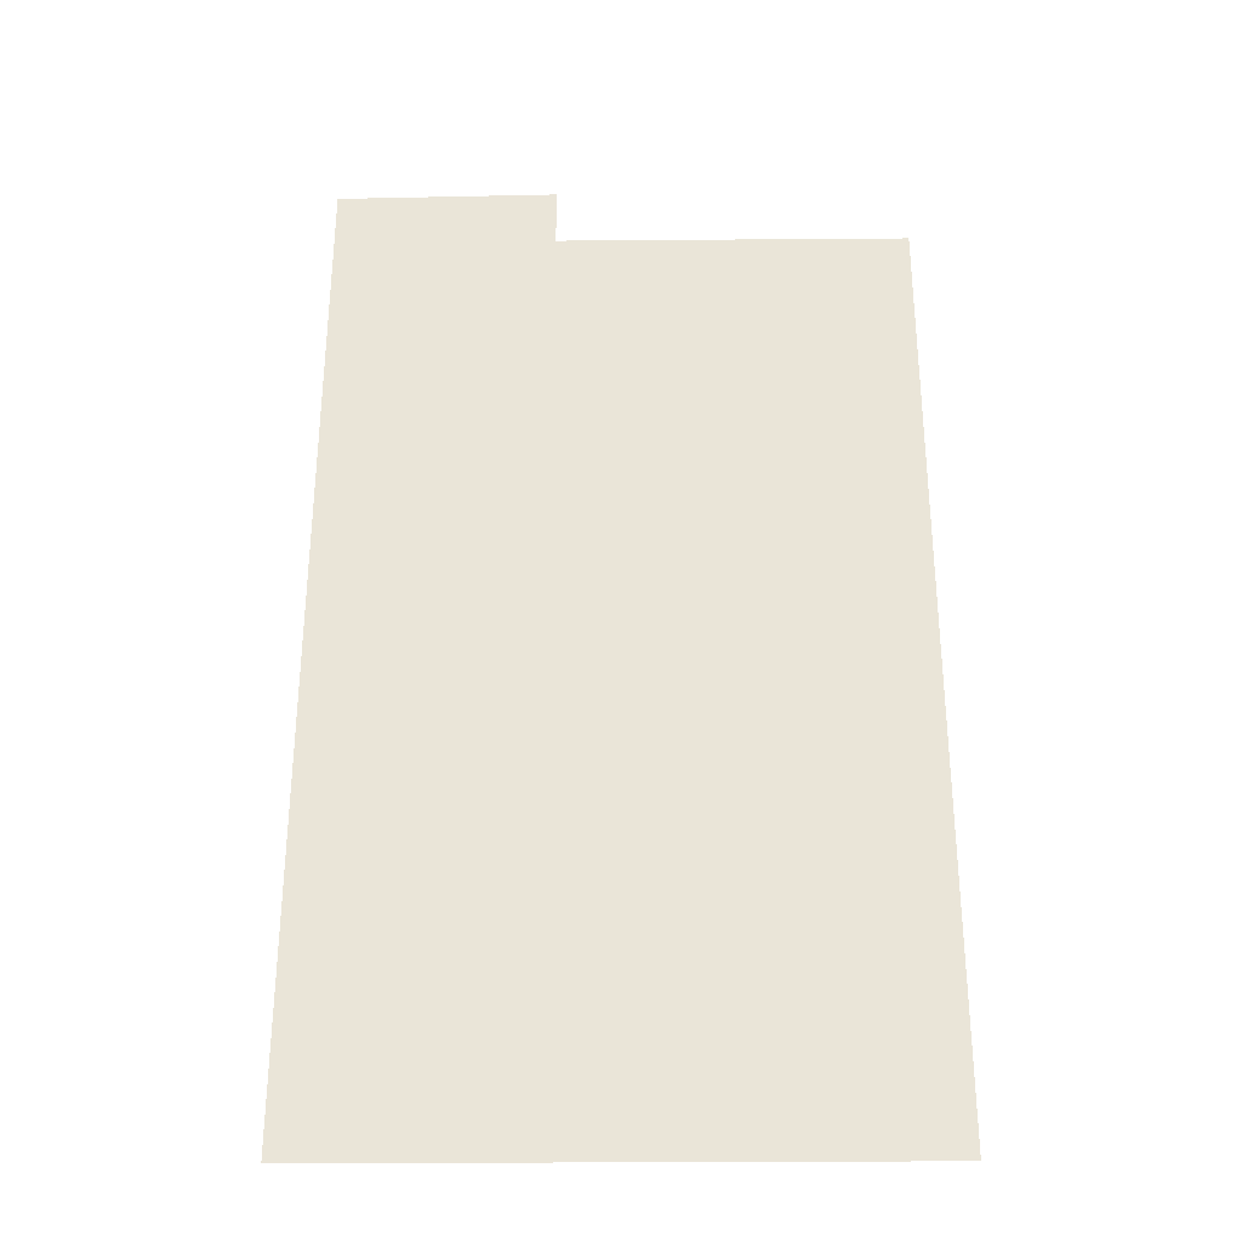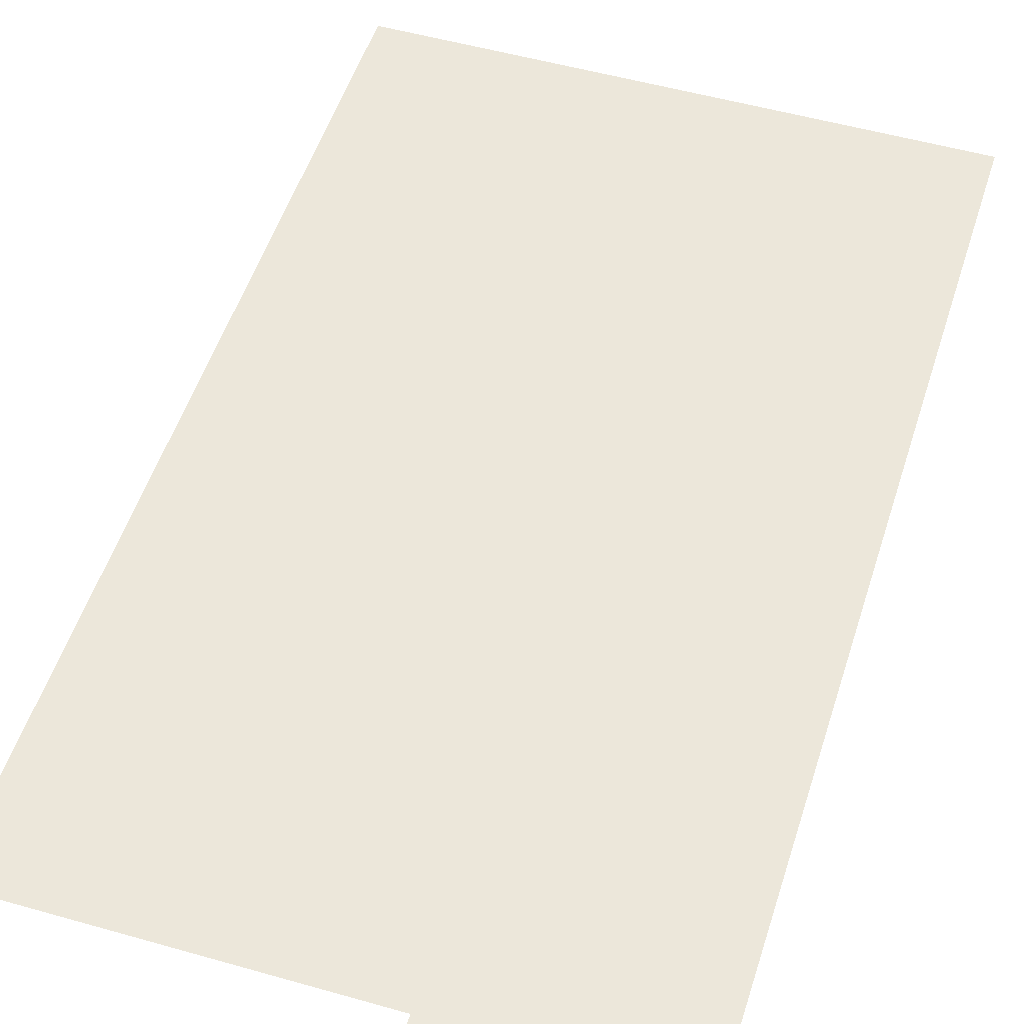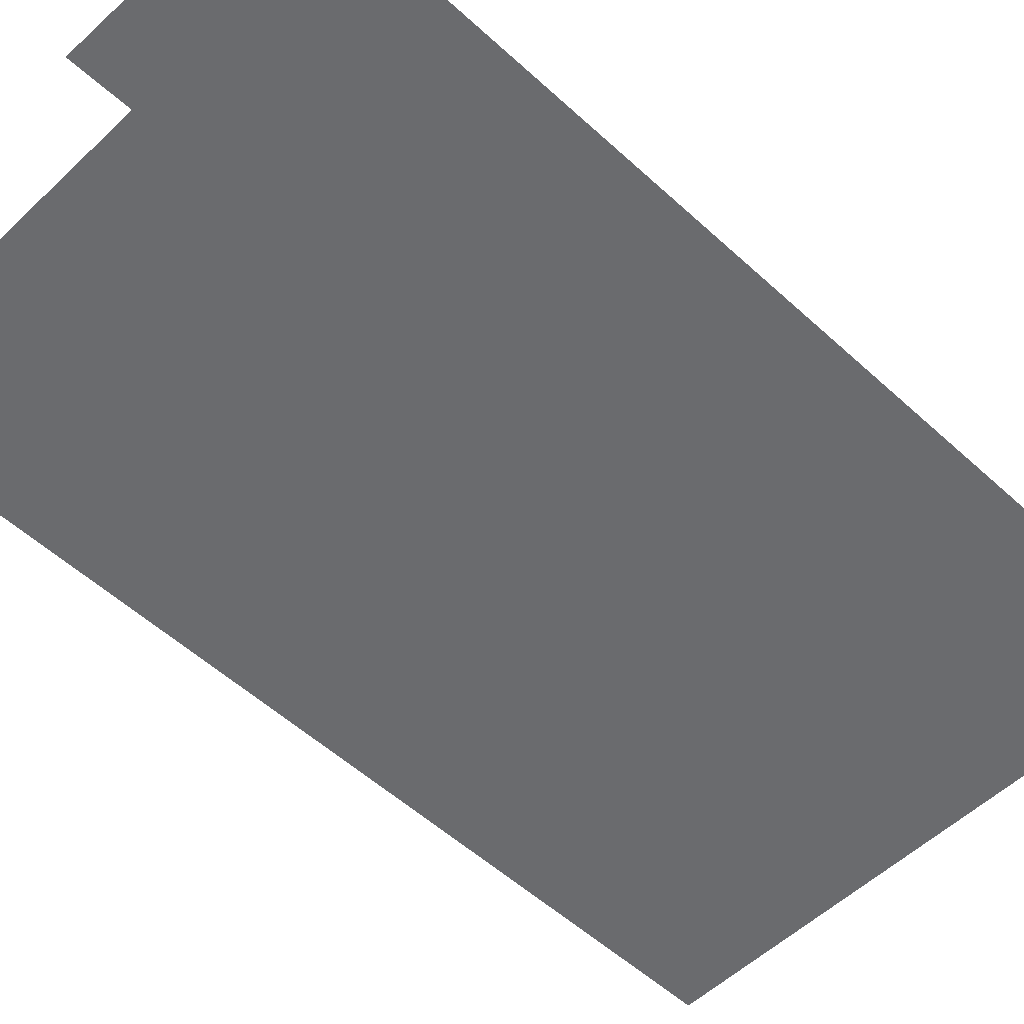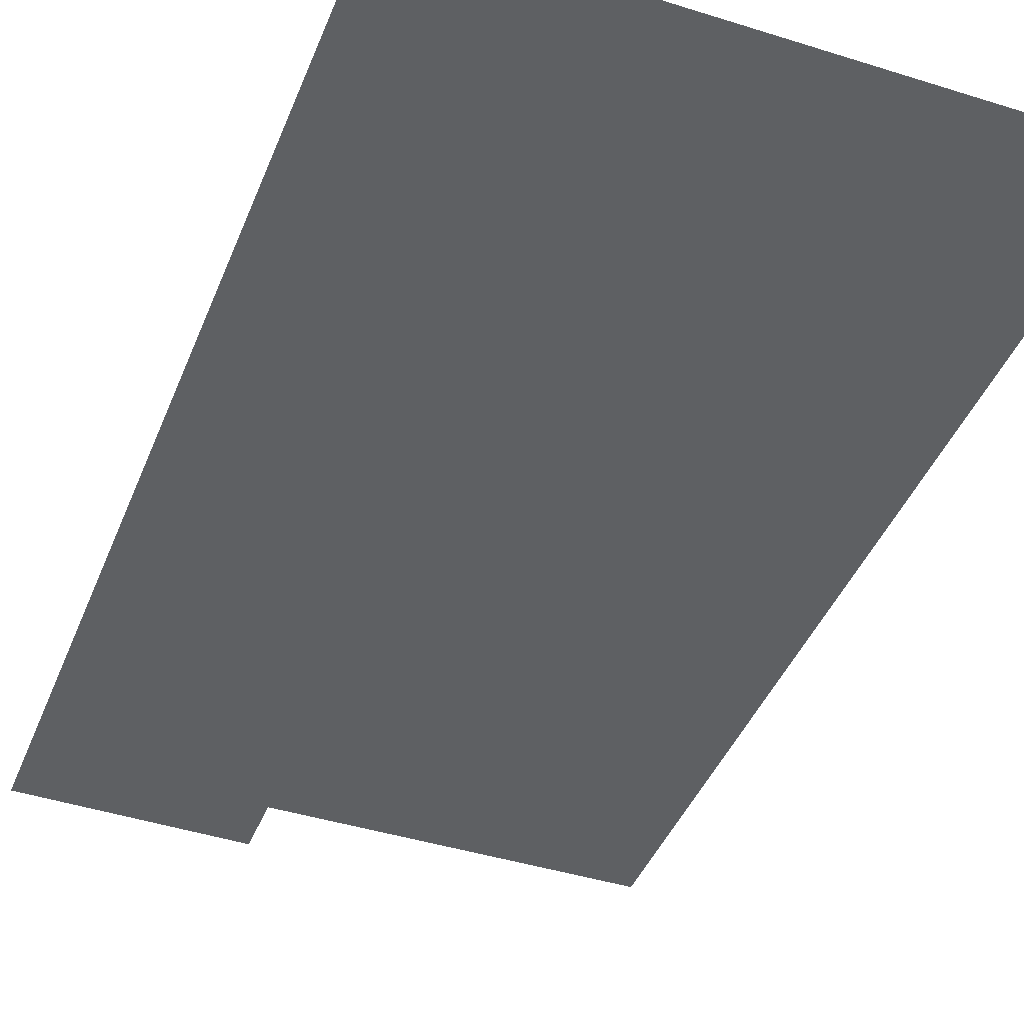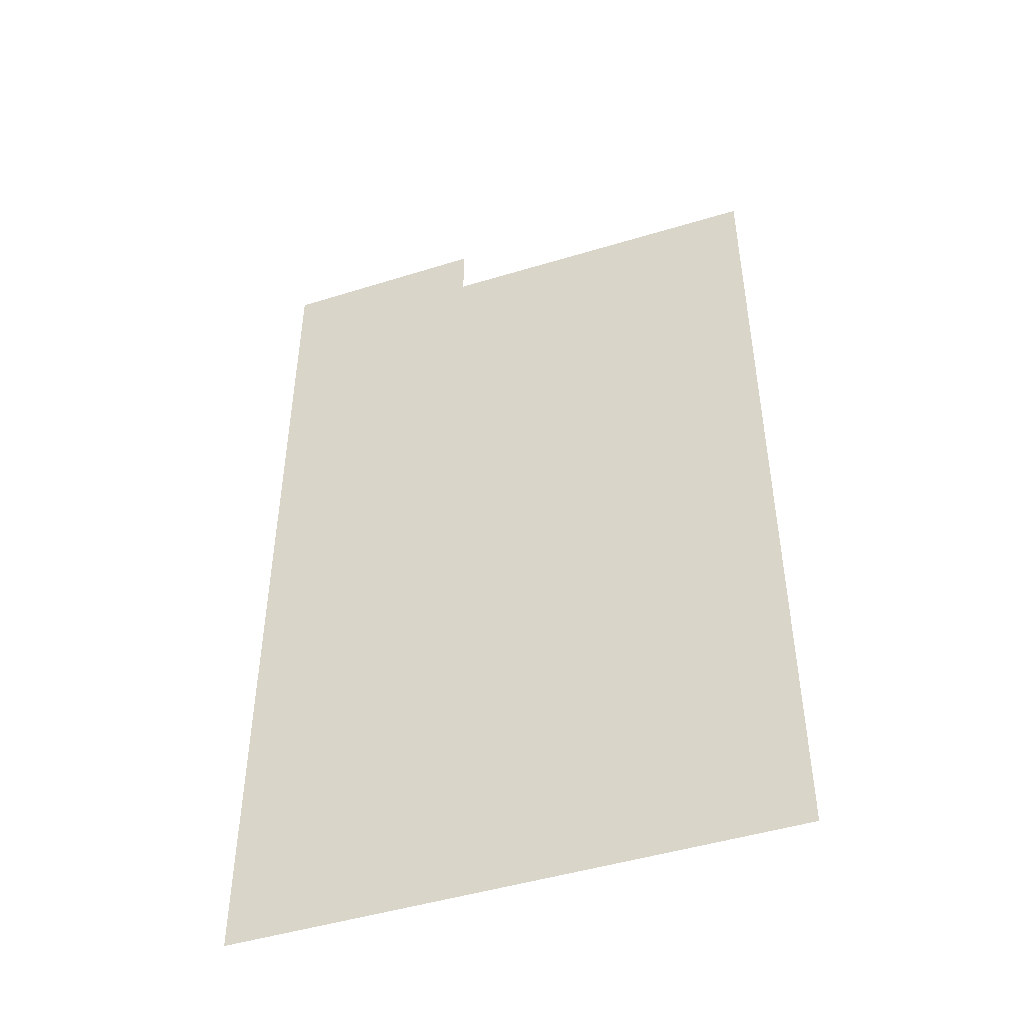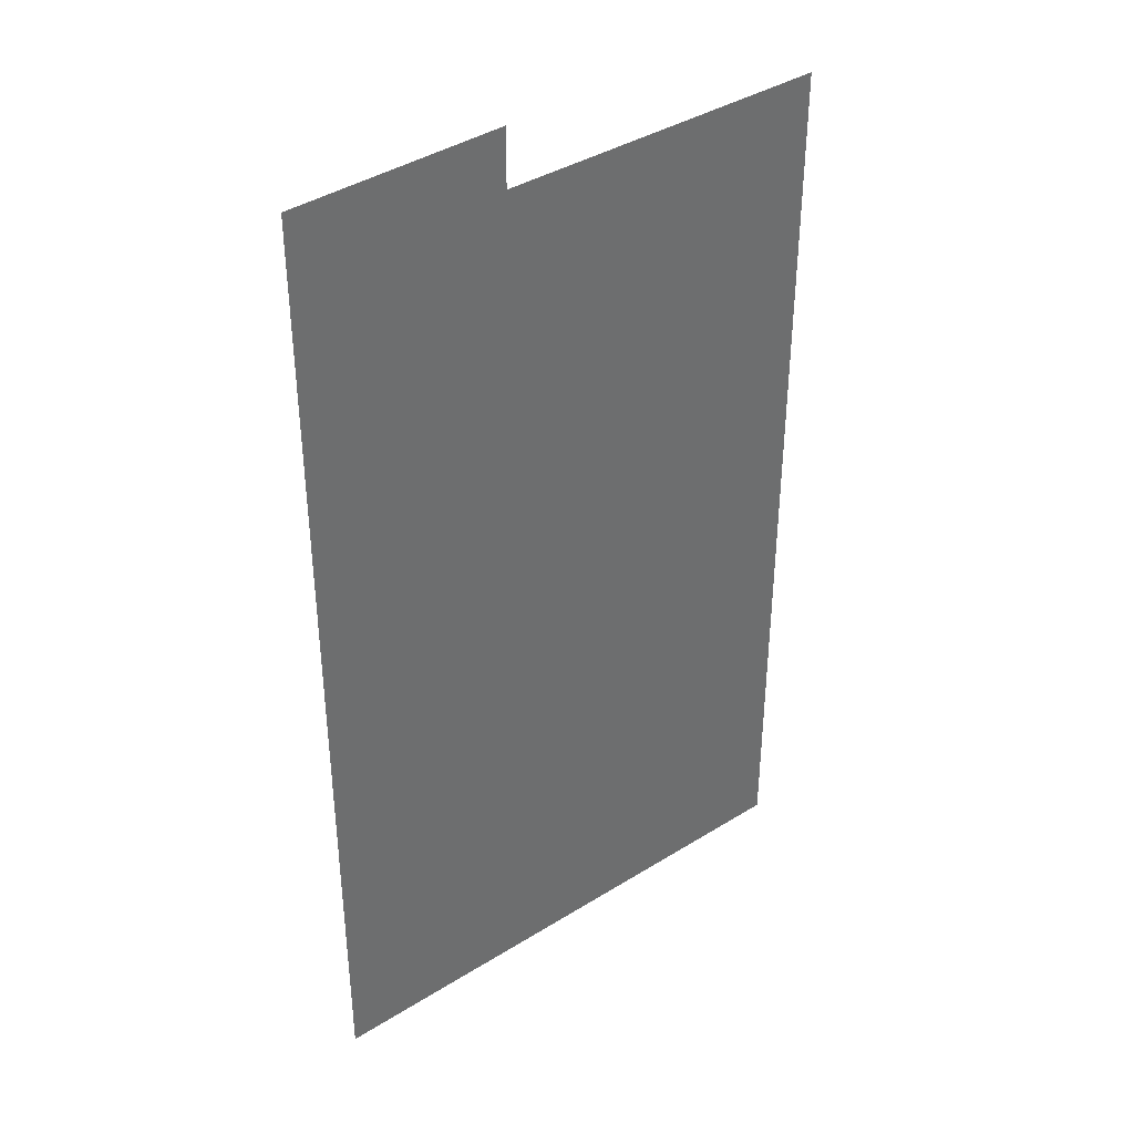
<metadata>
{"format":"obj","ext":"obj","renderer":"f3d","projection":"perspective","resolution":1024,"background":"white","views":[{"elev":-31.7,"azim":0.5,"up":"+Y"},{"elev":51.6,"azim":-162.7,"up":"+Z"},{"elev":-53.4,"azim":-134.5,"up":"+Z"},{"elev":-42.1,"azim":-20.7,"up":"+Z"},{"elev":-47.7,"azim":18.8,"up":"+Y"},{"elev":39.0,"azim":-37.9,"up":"+Y"}]}
</metadata>
<code>
v 6.715 -17.85 0
v 6.712 -22.43 0
v 9.316 -22.43 0
v 9.317 -18.1 0
v 7.719 -18.11 0
v 7.721 -17.83 0
f 3 4 2
f 4 5 2
f 6 1 5
f 2 5 1

</code>
